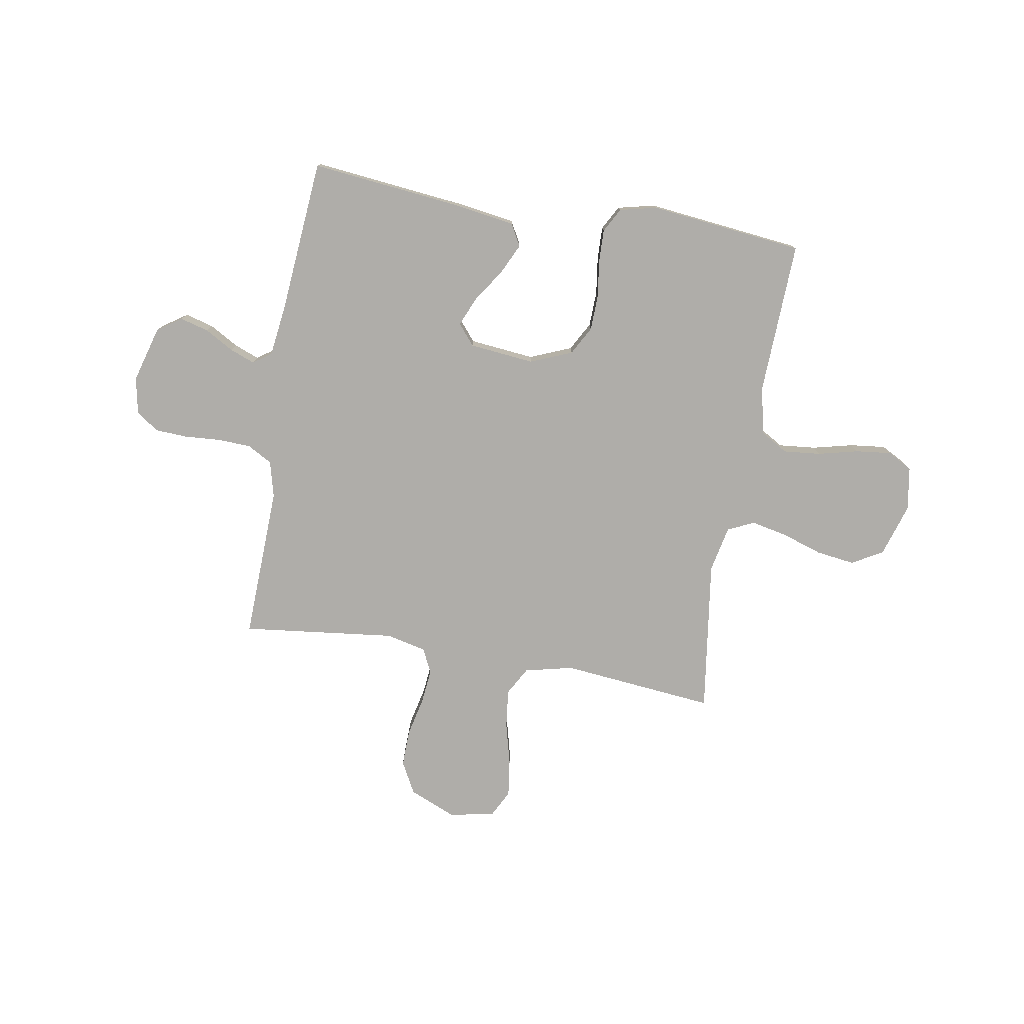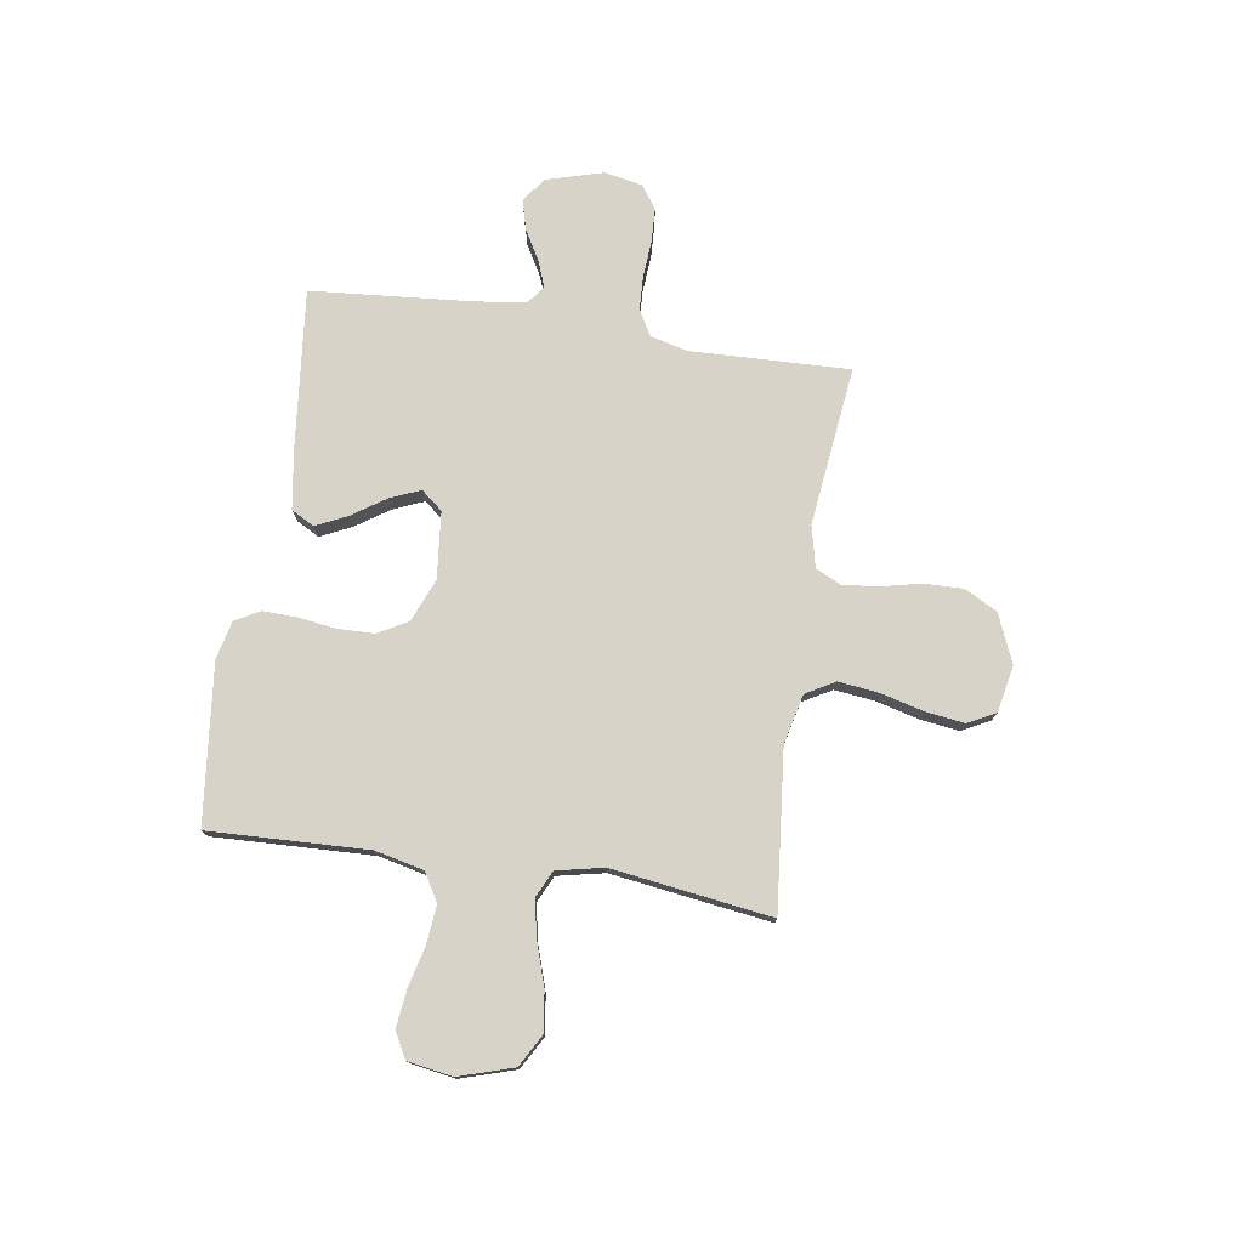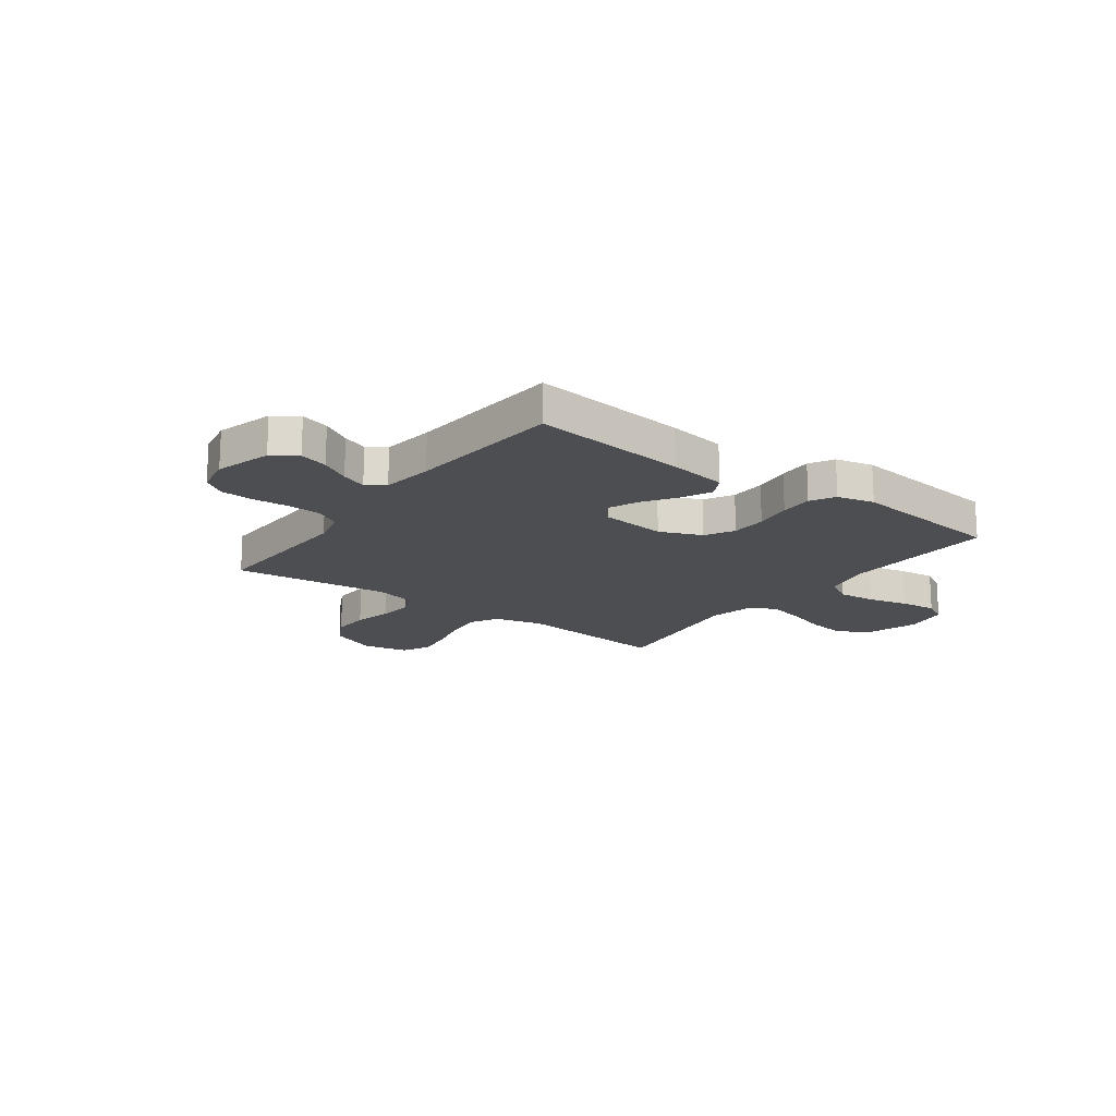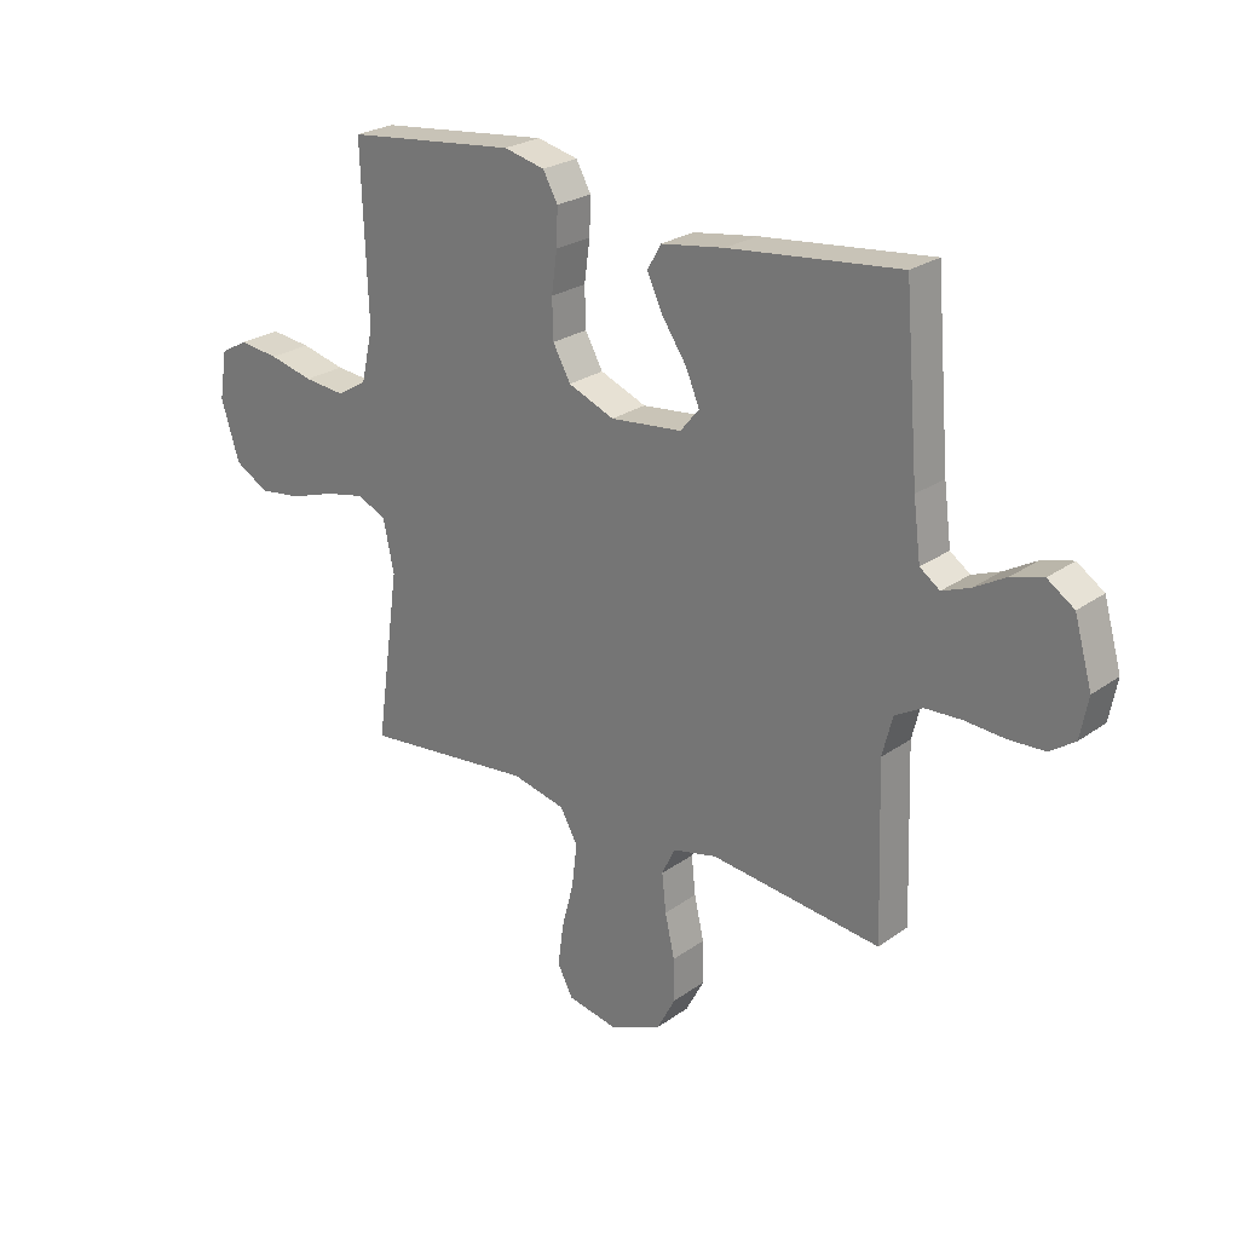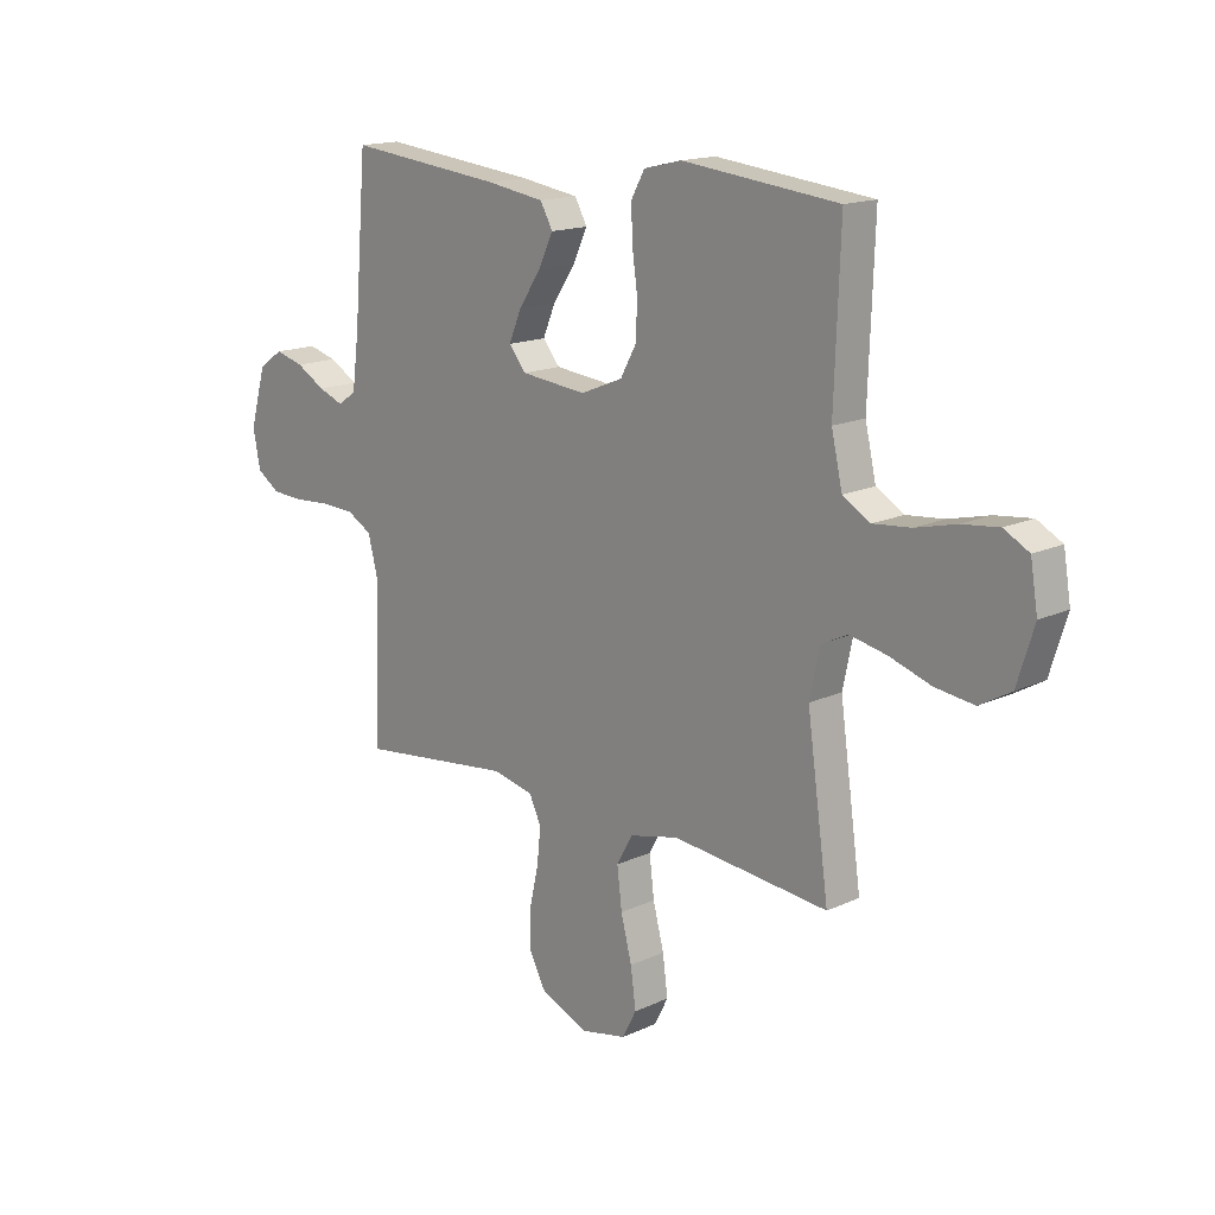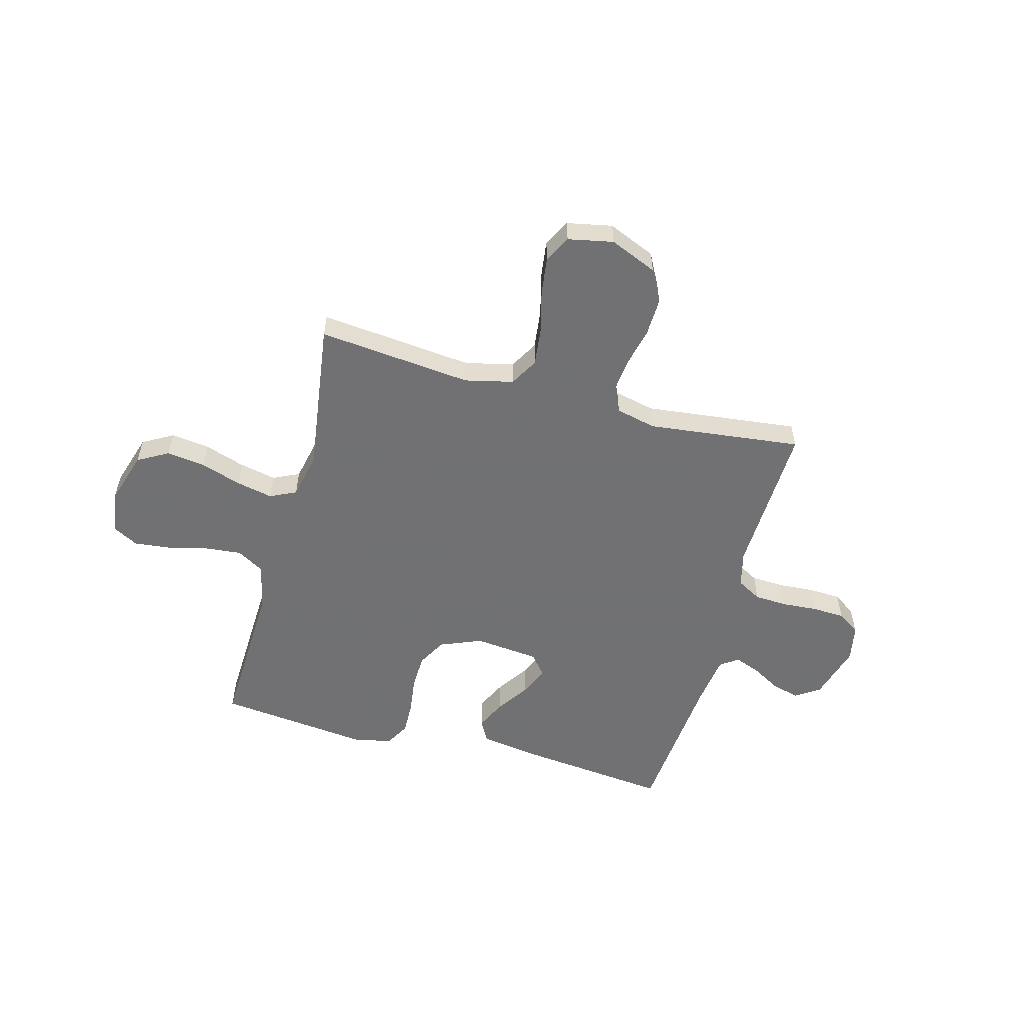
<metadata>
{"format":"obj","ext":"obj","renderer":"f3d","projection":"perspective","resolution":1024,"background":"white","views":[{"elev":-77.4,"azim":-9.7,"up":"+Y"},{"elev":76.3,"azim":98.7,"up":"+Y"},{"elev":-17.2,"azim":-36.5,"up":"+Y"},{"elev":24.8,"azim":-139.0,"up":"+Z"},{"elev":15.7,"azim":45.9,"up":"+Z"},{"elev":-55.3,"azim":164.8,"up":"+Y"}]}
</metadata>
<code>
v 0.5 0.07 0.5
v 0.489 0.07 0.2
v 0.51 0.07 0.108
v 0.563 0.07 0.077
v 0.635 0.07 0.084
v 0.713 0.07 0.103
v 0.783 0.07 0.111
v 0.831 0.07 0.085
v 0.845 0.07 0
v 0.813 0.07 -0.103
v 0.753 0.07 -0.137
v 0.678 0.07 -0.127
v 0.599 0.07 -0.101
v 0.528 0.07 -0.086
v 0.477 0.07 -0.11
v 0.458 0.07 -0.2
v 0.5 0.07 -0.5
v 0.2 0.07 -0.47
v 0.106 0.07 -0.492
v 0.075 0.07 -0.547
v 0.084 0.07 -0.623
v 0.105 0.07 -0.704
v 0.115 0.07 -0.778
v 0.088 0.07 -0.83
v 0 0.07 -0.848
v -0.092 0.07 -0.809
v -0.125 0.07 -0.747
v -0.123 0.07 -0.673
v -0.106 0.07 -0.598
v -0.099 0.07 -0.531
v -0.122 0.07 -0.483
v -0.2 0.07 -0.465
v -0.5 0.07 -0.5
v -0.49 0.07 -0.2
v -0.508 0.07 -0.13
v -0.556 0.07 -0.103
v -0.62 0.07 -0.1
v -0.69 0.07 -0.105
v -0.753 0.07 -0.102
v -0.797 0.07 -0.072
v -0.811 0.07 0
v -0.78 0.07 0.109
v -0.733 0.07 0.141
v -0.678 0.07 0.126
v -0.622 0.07 0.094
v -0.573 0.07 0.075
v -0.538 0.07 0.1
v -0.525 0.07 0.2
v -0.5 0.07 0.5
v -0.2 0.07 0.468
v -0.088 0.07 0.451
v -0.064 0.07 0.408
v -0.092 0.07 0.349
v -0.135 0.07 0.285
v -0.159 0.07 0.228
v -0.126 0.07 0.188
v 0 0.07 0.175
v 0.081 0.07 0.208
v 0.112 0.07 0.264
v 0.114 0.07 0.333
v 0.104 0.07 0.405
v 0.102 0.07 0.469
v 0.128 0.07 0.516
v 0.2 0.07 0.533
v 0.5 0 0.5
v 0.489 0 0.2
v 0.51 0 0.108
v 0.563 0 0.077
v 0.635 0 0.084
v 0.713 0 0.103
v 0.783 0 0.111
v 0.831 0 0.085
v 0.845 0 0
v 0.813 0 -0.103
v 0.753 0 -0.137
v 0.678 0 -0.127
v 0.599 0 -0.101
v 0.528 0 -0.086
v 0.477 0 -0.11
v 0.458 0 -0.2
v 0.5 0 -0.5
v 0.2 0 -0.47
v 0.106 0 -0.492
v 0.075 0 -0.547
v 0.084 0 -0.623
v 0.105 0 -0.704
v 0.115 0 -0.778
v 0.088 0 -0.83
v 0 0 -0.848
v -0.092 0 -0.809
v -0.125 0 -0.747
v -0.123 0 -0.673
v -0.106 0 -0.598
v -0.099 0 -0.531
v -0.122 0 -0.483
v -0.2 0 -0.465
v -0.5 0 -0.5
v -0.49 0 -0.2
v -0.508 0 -0.13
v -0.556 0 -0.103
v -0.62 0 -0.1
v -0.69 0 -0.105
v -0.753 0 -0.102
v -0.797 0 -0.072
v -0.811 0 0
v -0.78 0 0.109
v -0.733 0 0.141
v -0.678 0 0.126
v -0.622 0 0.094
v -0.573 0 0.075
v -0.538 0 0.1
v -0.525 0 0.2
v -0.5 0 0.5
v -0.2 0 0.468
v -0.088 0 0.451
v -0.064 0 0.408
v -0.092 0 0.349
v -0.135 0 0.285
v -0.159 0 0.228
v -0.126 0 0.188
v 0 0 0.175
v 0.081 0 0.208
v 0.112 0 0.264
v 0.114 0 0.333
v 0.104 0 0.405
v 0.102 0 0.469
v 0.128 0 0.516
v 0.2 0 0.533
f 64 1 2
f 63 64 2
f 62 63 2
f 61 62 2
f 60 61 2
f 59 60 2 3
f 58 59 3 4
f 57 58 4
f 56 57 4
f 52 53 54
f 51 52 54
f 50 51 54
f 49 50 54
f 48 49 54
f 47 48 54 55
f 46 47 55 56
f 43 44 45
f 42 43 45
f 41 42 45
f 40 41 45
f 39 40 45
f 38 39 45
f 37 38 45
f 36 37 45 46
f 46 56 4
f 36 46 4
f 35 36 4
f 32 33 34
f 35 4 5
f 34 35 5
f 32 34 5
f 31 32 5
f 27 28 29
f 26 27 29
f 25 26 29
f 24 25 29
f 23 24 29
f 22 23 29
f 21 22 29
f 20 21 29 30
f 19 20 30 31
f 16 17 18
f 18 19 31
f 16 18 31
f 15 16 31
f 11 12 13
f 10 11 13
f 9 10 13
f 8 9 13
f 7 8 13
f 6 7 13
f 5 6 13
f 5 13 14
f 15 31 5
f 5 14 15
f 66 65 128
f 66 128 127
f 66 127 126
f 66 126 125
f 66 125 124
f 67 66 124 123
f 68 67 123 122
f 68 122 121
f 68 121 120
f 118 117 116
f 118 116 115
f 118 115 114
f 118 114 113
f 118 113 112
f 119 118 112 111
f 120 119 111 110
f 109 108 107
f 109 107 106
f 109 106 105
f 109 105 104
f 109 104 103
f 109 103 102
f 109 102 101
f 110 109 101 100
f 68 120 110
f 68 110 100
f 68 100 99
f 98 97 96
f 69 68 99
f 69 99 98
f 69 98 96
f 69 96 95
f 93 92 91
f 93 91 90
f 93 90 89
f 93 89 88
f 93 88 87
f 93 87 86
f 93 86 85
f 94 93 85 84
f 95 94 84 83
f 82 81 80
f 95 83 82
f 95 82 80
f 95 80 79
f 77 76 75
f 77 75 74
f 77 74 73
f 77 73 72
f 77 72 71
f 77 71 70
f 77 70 69
f 78 77 69
f 69 95 79
f 79 78 69
f 1 65 66 2
f 2 66 67 3
f 3 67 68 4
f 4 68 69 5
f 5 69 70 6
f 6 70 71 7
f 7 71 72 8
f 8 72 73 9
f 9 73 74 10
f 10 74 75 11
f 11 75 76 12
f 12 76 77 13
f 13 77 78 14
f 14 78 79 15
f 15 79 80 16
f 16 80 81 17
f 17 81 82 18
f 18 82 83 19
f 19 83 84 20
f 20 84 85 21
f 21 85 86 22
f 22 86 87 23
f 23 87 88 24
f 24 88 89 25
f 25 89 90 26
f 26 90 91 27
f 27 91 92 28
f 28 92 93 29
f 29 93 94 30
f 30 94 95 31
f 31 95 96 32
f 32 96 97 33
f 33 97 98 34
f 34 98 99 35
f 35 99 100 36
f 36 100 101 37
f 37 101 102 38
f 38 102 103 39
f 39 103 104 40
f 40 104 105 41
f 41 105 106 42
f 42 106 107 43
f 43 107 108 44
f 44 108 109 45
f 45 109 110 46
f 46 110 111 47
f 47 111 112 48
f 48 112 113 49
f 49 113 114 50
f 50 114 115 51
f 51 115 116 52
f 52 116 117 53
f 53 117 118 54
f 54 118 119 55
f 55 119 120 56
f 56 120 121 57
f 57 121 122 58
f 58 122 123 59
f 59 123 124 60
f 60 124 125 61
f 61 125 126 62
f 62 126 127 63
f 63 127 128 64
f 64 128 65 1

</code>
